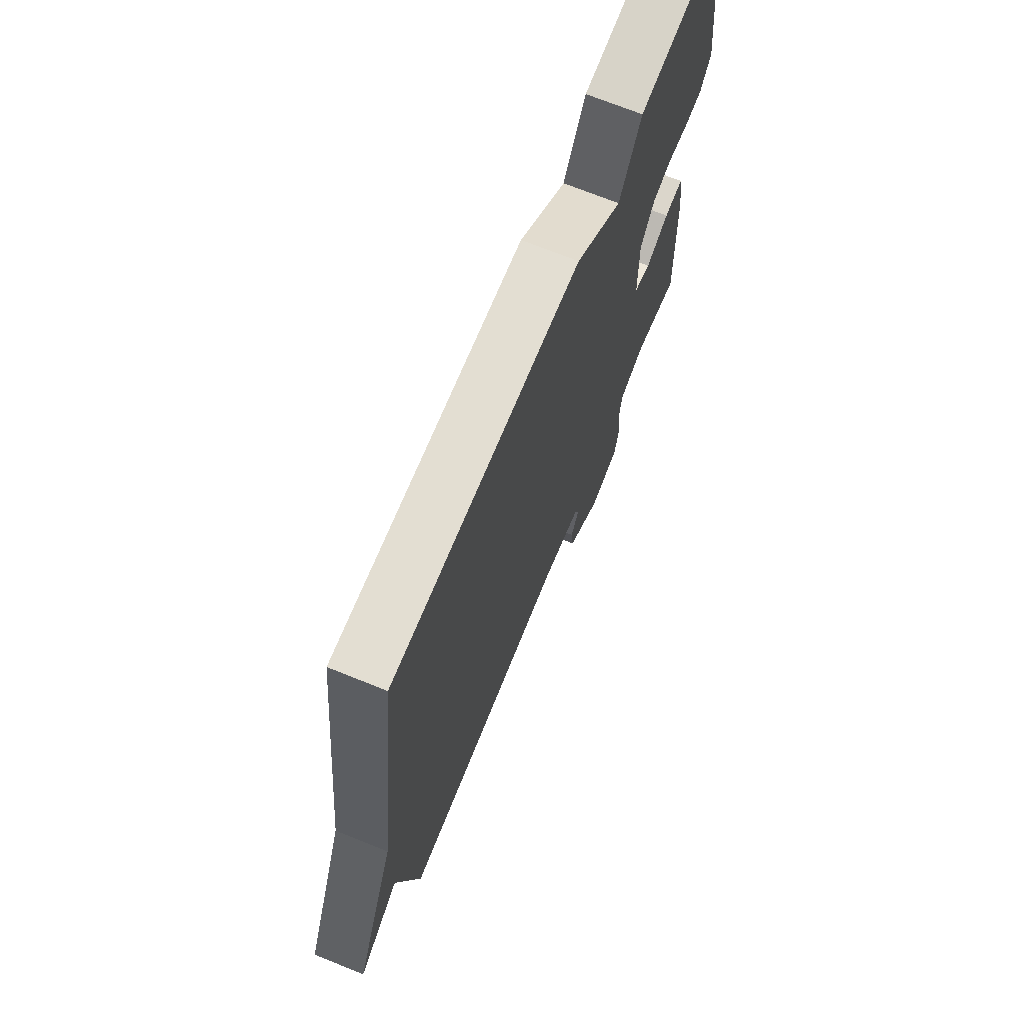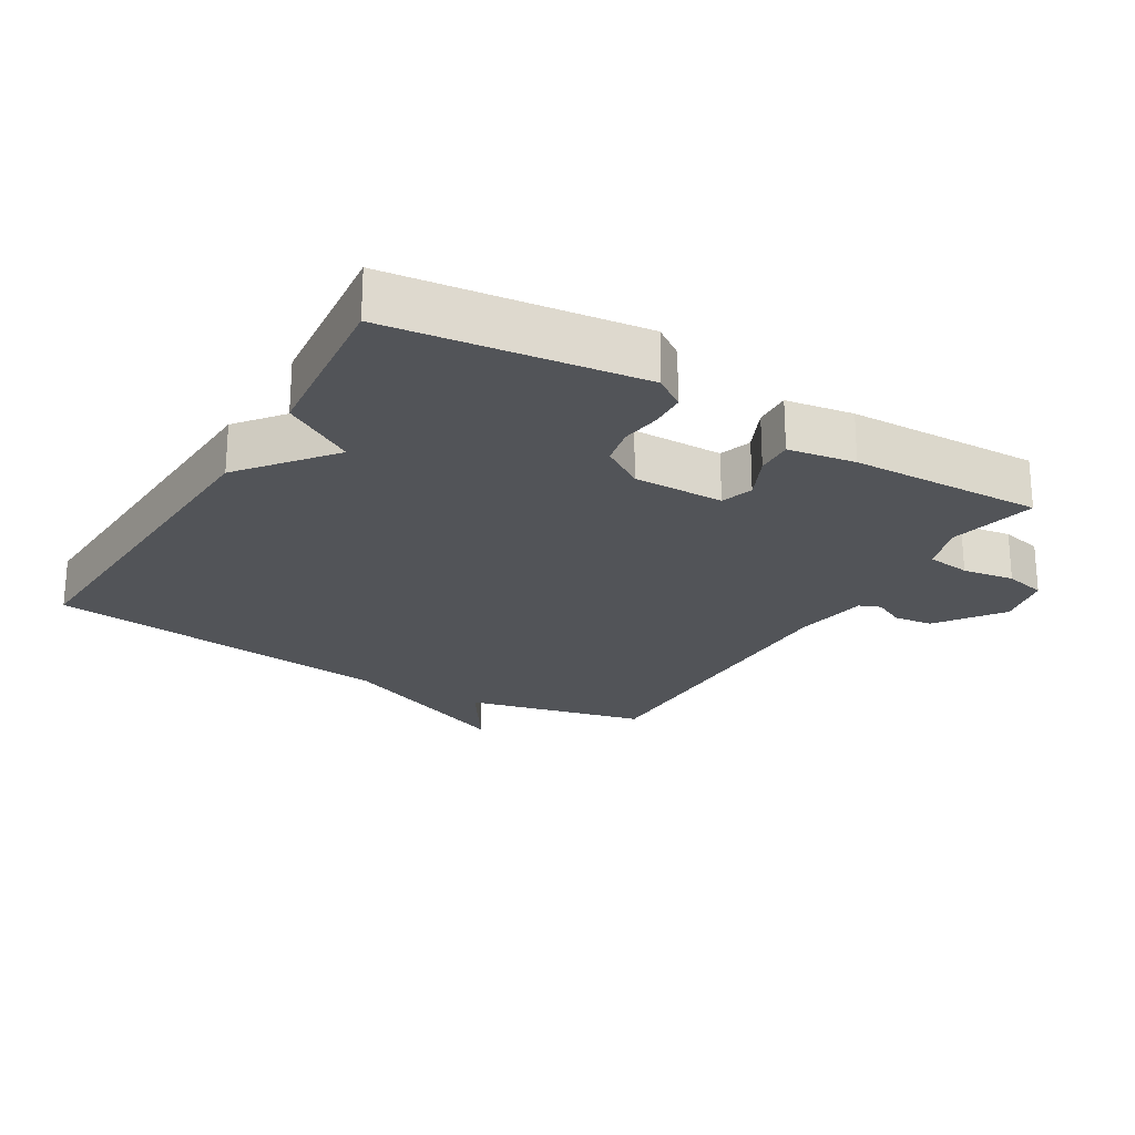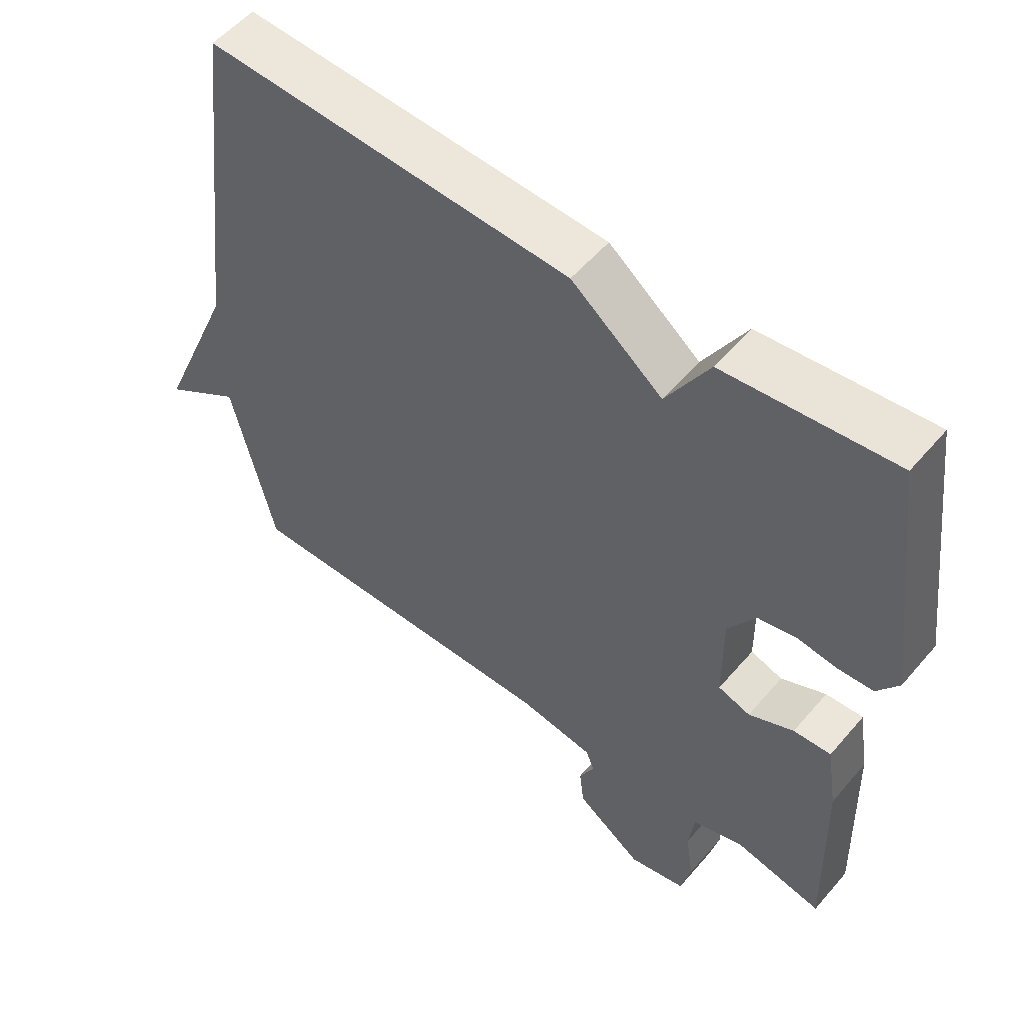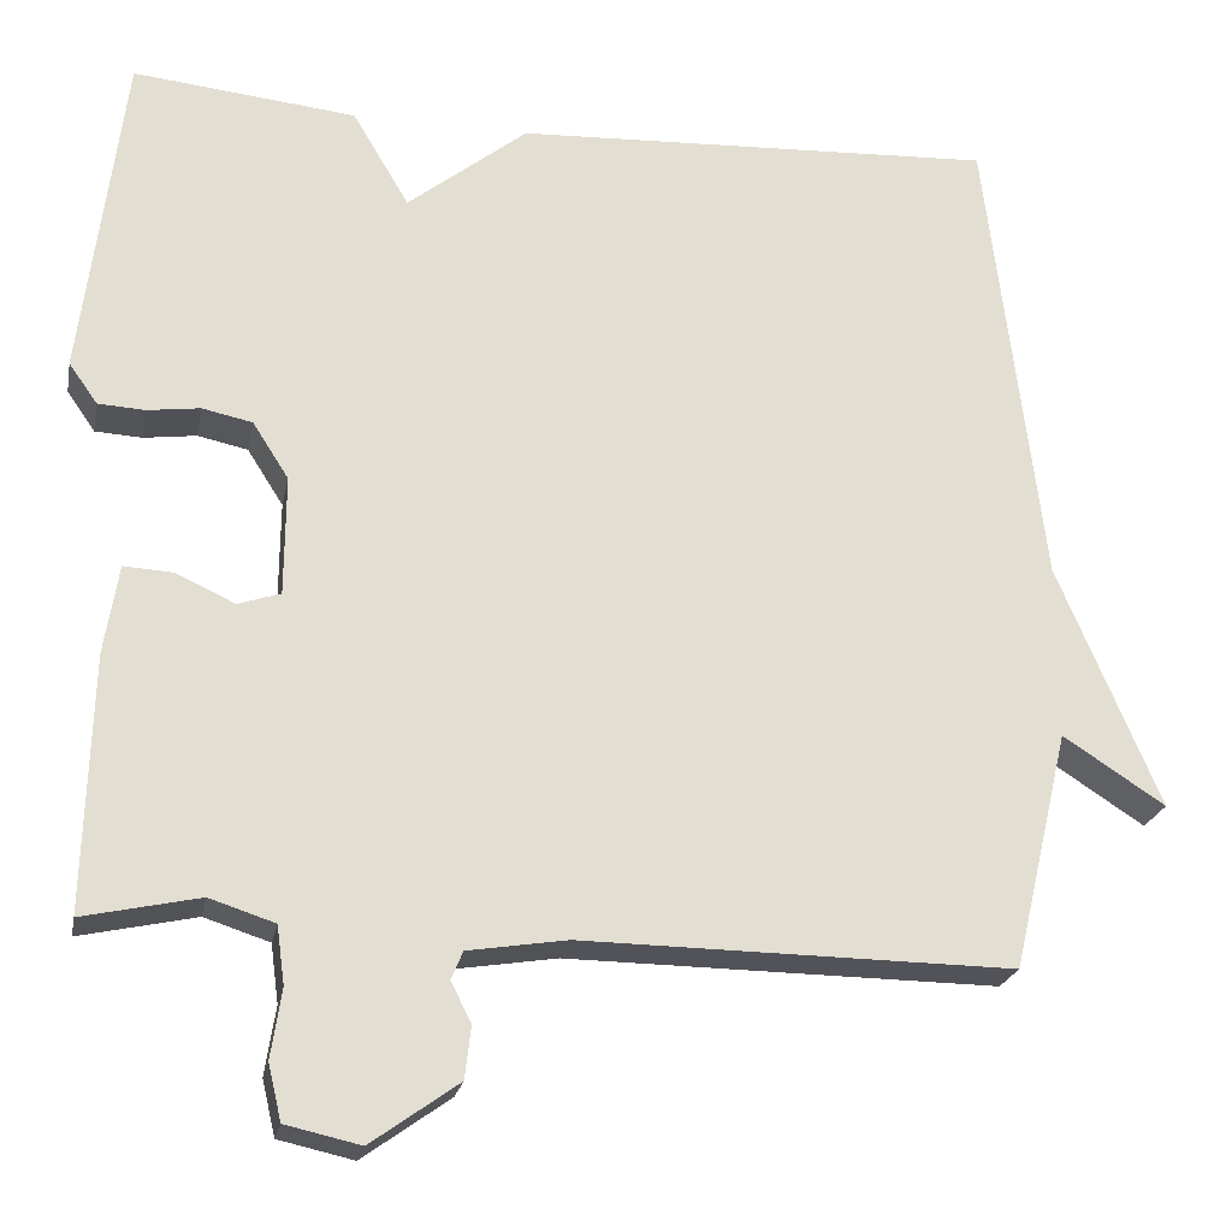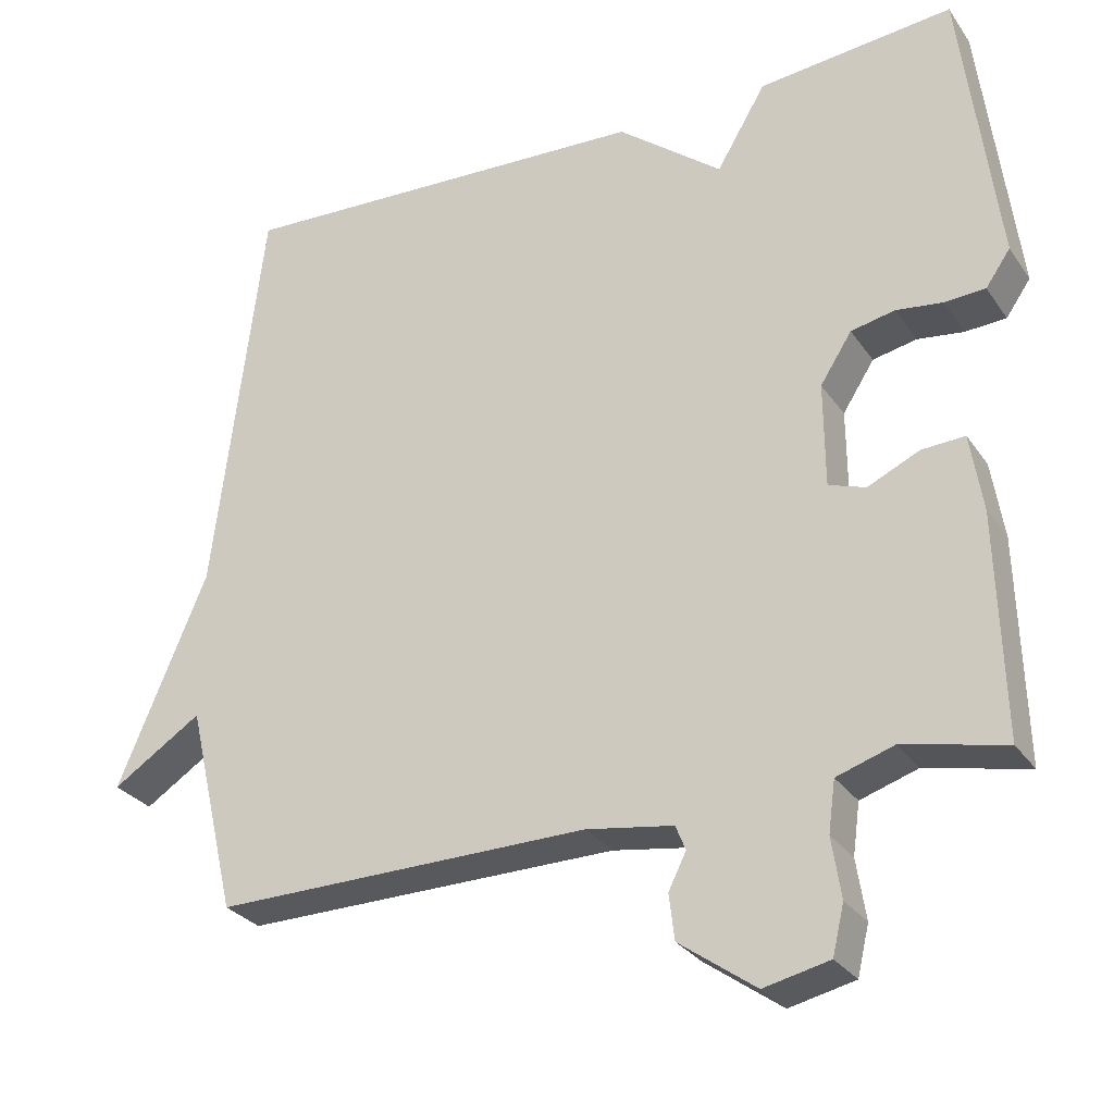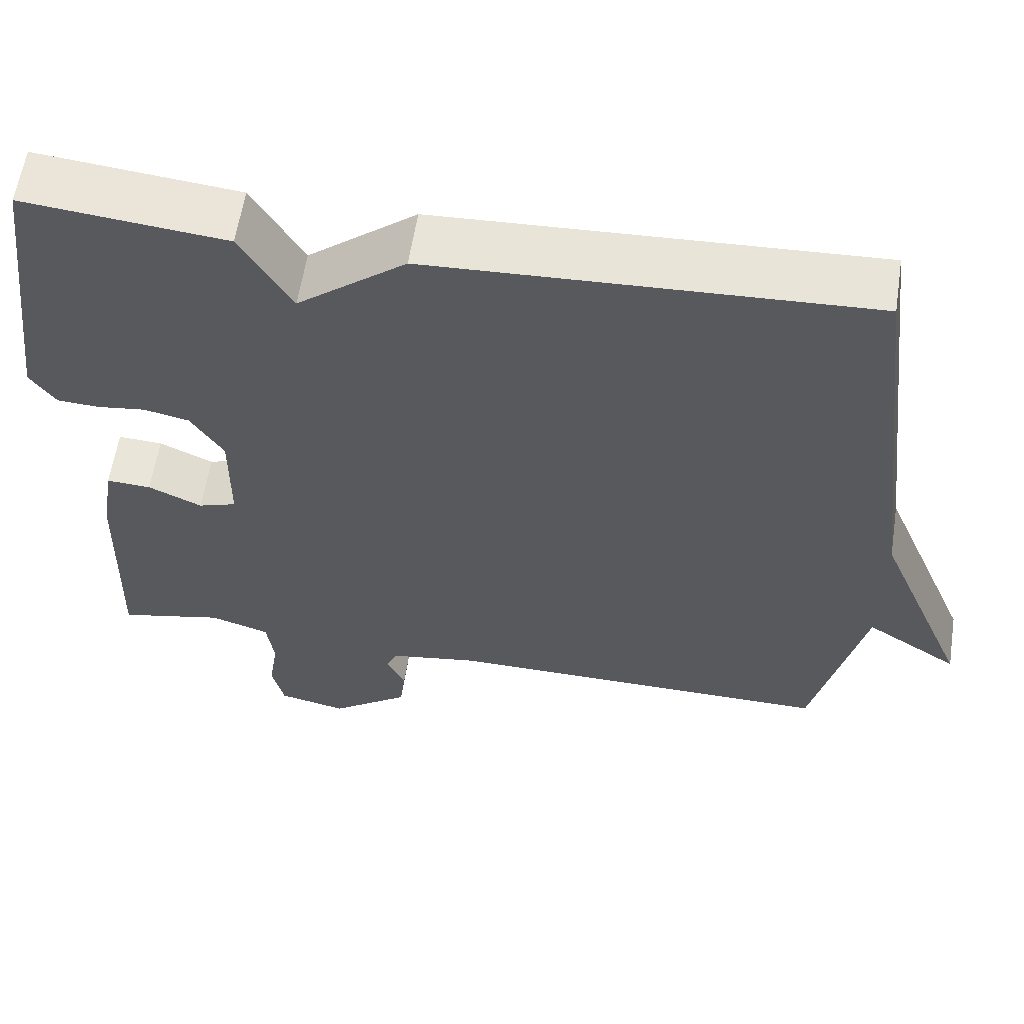
<metadata>
{"format":"obj","ext":"obj","renderer":"f3d","projection":"perspective","resolution":1024,"background":"white","views":[{"elev":70.5,"azim":-68.0,"up":"+Z"},{"elev":-23.0,"azim":59.2,"up":"+Y"},{"elev":54.2,"azim":39.5,"up":"+Z"},{"elev":-22.5,"azim":169.0,"up":"+Z"},{"elev":-28.8,"azim":27.8,"up":"+Z"},{"elev":59.7,"azim":-171.2,"up":"+Z"}]}
</metadata>
<code>
v 0.5 0.07 -0.5
v 0.368 0.07 -0.471
v 0.294 0.07 -0.495
v 0.285 0.07 -0.561
v 0.297 0.07 -0.639
v 0.282 0.07 -0.702
v 0.197 0.07 -0.721
v 0.098 0.07 -0.65
v 0.091 0.07 -0.591
v 0.114 0.07 -0.545
v 0.101 0.07 -0.513
v -0.012 0.07 -0.495
v -0.5 0.07 -0.5
v -0.564 0.07 -0.229
v -0.68 0.07 -0.304
v -0.564 0.07 -0.029
v -0.5 0.07 0.5
v 0.047 0.07 0.474
v 0.183 0.07 0.366
v 0.247 0.07 0.474
v 0.5 0.07 0.5
v 0.547 0.07 0.125
v 0.515 0.07 0.079
v 0.462 0.07 0.076
v 0.402 0.07 0.084
v 0.345 0.07 0.072
v 0.304 0.07 0.008
v 0.305 0.07 -0.128
v 0.353 0.07 -0.144
v 0.42 0.07 -0.113
v 0.476 0.07 -0.11
v 0.492 0.07 -0.211
v 0.5 0 -0.5
v 0.368 0 -0.471
v 0.294 0 -0.495
v 0.285 0 -0.561
v 0.297 0 -0.639
v 0.282 0 -0.702
v 0.197 0 -0.721
v 0.098 0 -0.65
v 0.091 0 -0.591
v 0.114 0 -0.545
v 0.101 0 -0.513
v -0.012 0 -0.495
v -0.5 0 -0.5
v -0.564 0 -0.229
v -0.68 0 -0.304
v -0.564 0 -0.029
v -0.5 0 0.5
v 0.047 0 0.474
v 0.183 0 0.366
v 0.247 0 0.474
v 0.5 0 0.5
v 0.547 0 0.125
v 0.515 0 0.079
v 0.462 0 0.076
v 0.402 0 0.084
v 0.345 0 0.072
v 0.304 0 0.008
v 0.305 0 -0.128
v 0.353 0 -0.144
v 0.42 0 -0.113
v 0.476 0 -0.11
v 0.492 0 -0.211
f 32 1 2
f 31 32 2
f 30 31 2
f 29 30 2
f 28 29 2 3
f 27 28 3 4
f 23 24 25
f 22 23 25
f 21 22 25
f 20 21 25
f 19 20 25
f 19 25 26
f 18 19 26
f 17 18 26
f 16 17 26
f 14 15 16
f 12 13 14 16
f 11 12 16
f 8 9 10
f 7 8 10
f 6 7 10
f 5 6 10
f 4 5 10
f 27 4 10 11
f 16 26 27
f 11 16 27
f 34 33 64
f 34 64 63
f 34 63 62
f 34 62 61
f 35 34 61 60
f 36 35 60 59
f 57 56 55
f 57 55 54
f 57 54 53
f 57 53 52
f 57 52 51
f 58 57 51
f 58 51 50
f 58 50 49
f 58 49 48
f 48 47 46
f 48 46 45 44
f 48 44 43
f 42 41 40
f 42 40 39
f 42 39 38
f 42 38 37
f 42 37 36
f 43 42 36 59
f 59 58 48
f 59 48 43
f 1 33 34 2
f 2 34 35 3
f 3 35 36 4
f 4 36 37 5
f 5 37 38 6
f 6 38 39 7
f 7 39 40 8
f 8 40 41 9
f 9 41 42 10
f 10 42 43 11
f 11 43 44 12
f 12 44 45 13
f 13 45 46 14
f 14 46 47 15
f 15 47 48 16
f 16 48 49 17
f 17 49 50 18
f 18 50 51 19
f 19 51 52 20
f 20 52 53 21
f 21 53 54 22
f 22 54 55 23
f 23 55 56 24
f 24 56 57 25
f 25 57 58 26
f 26 58 59 27
f 27 59 60 28
f 28 60 61 29
f 29 61 62 30
f 30 62 63 31
f 31 63 64 32
f 32 64 33 1

</code>
